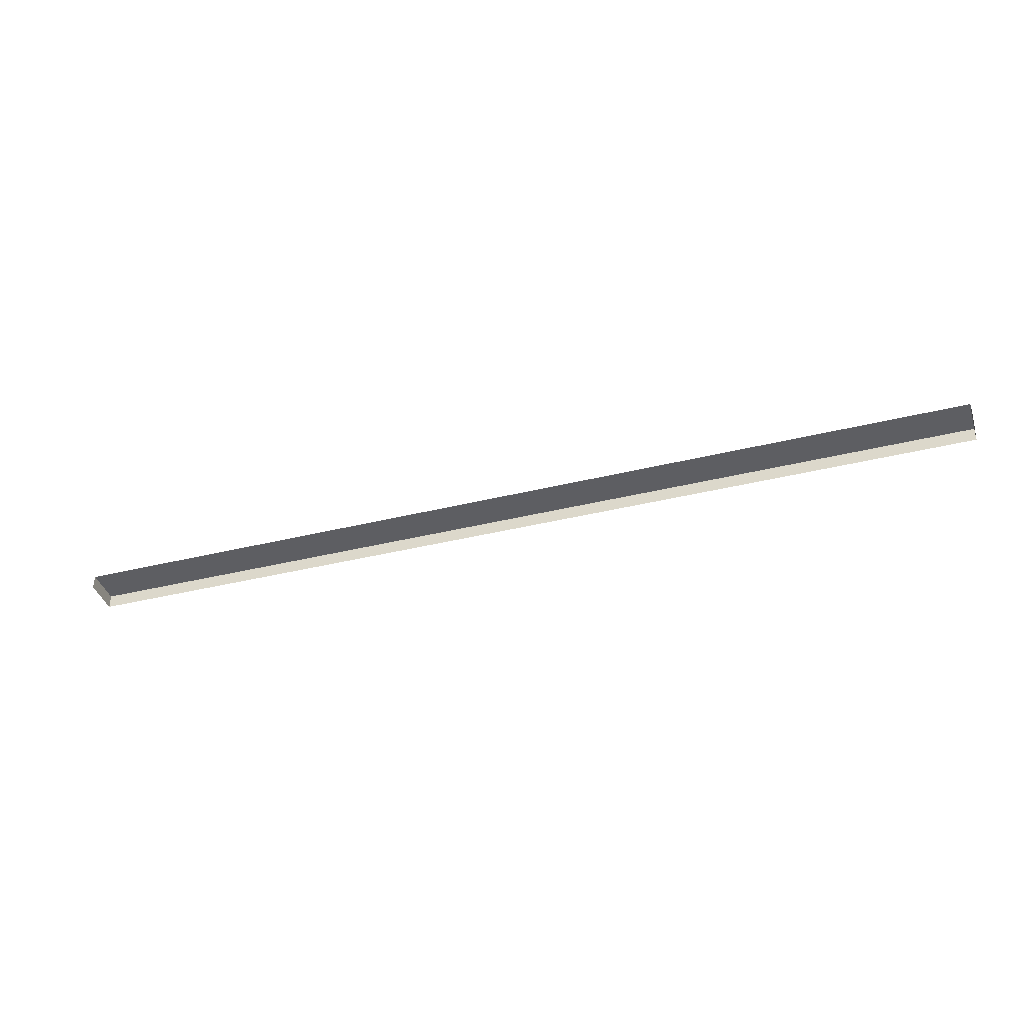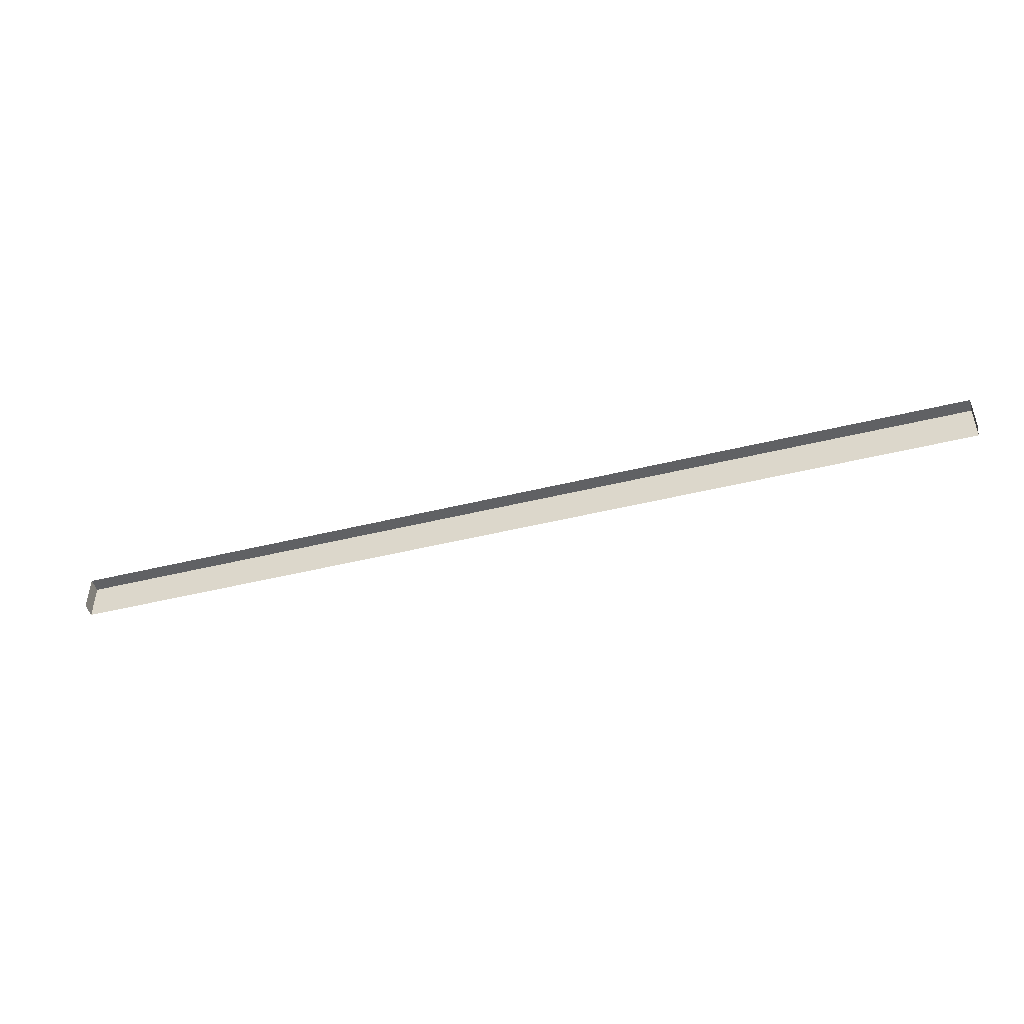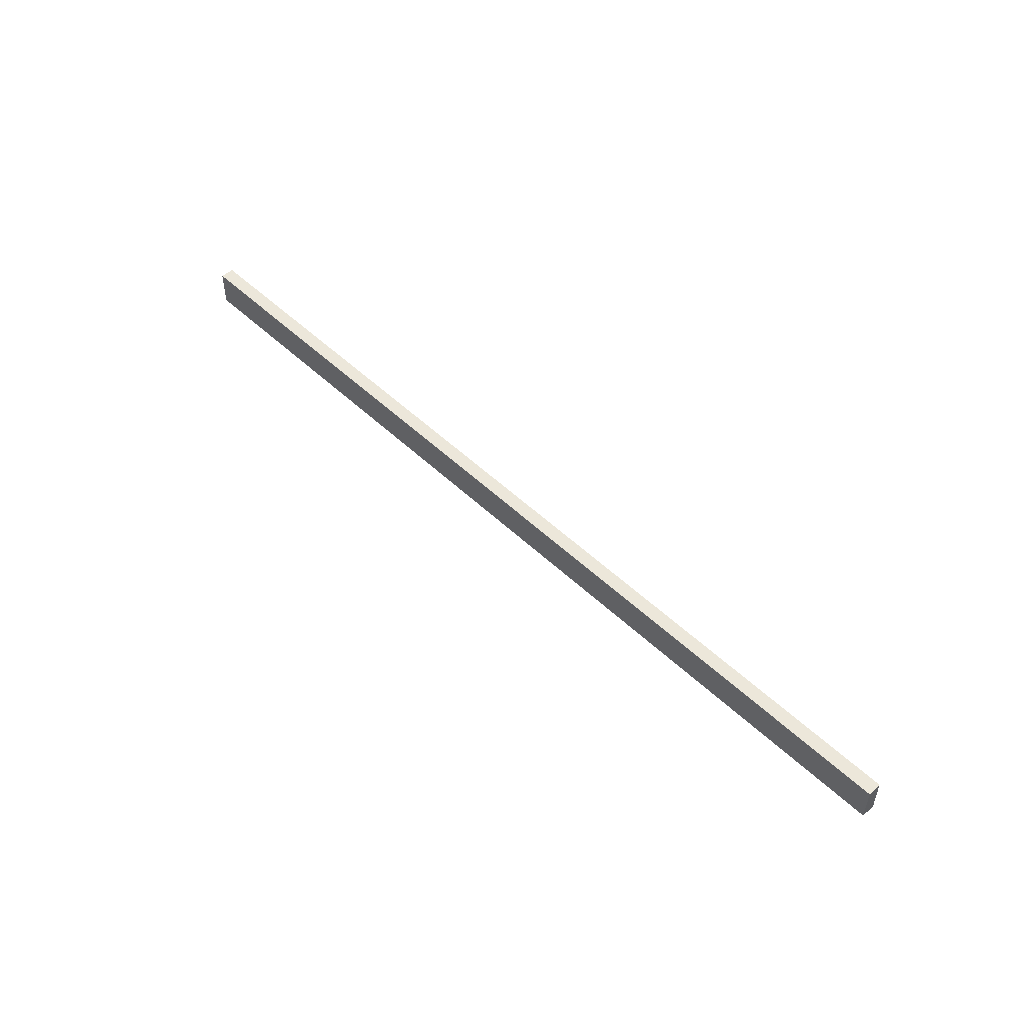
<metadata>
{"format":"obj","ext":"obj","renderer":"f3d","projection":"perspective","resolution":1024,"background":"white","views":[{"elev":-39.1,"azim":-162.8,"up":"+Y"},{"elev":-47.0,"azim":15.6,"up":"+Z"},{"elev":50.3,"azim":-133.8,"up":"+Z"}]}
</metadata>
<code>
g default
v 0.5 0.015 0.02
v 0.5 0.015 -0.02
v 0.5 0 0.02
v 0.5 0 -0.02
v -0.5 0.015 0.02
v -0.5 0.015 -0.02
v -0.5 0 0.02
v -0.5 0 -0.02
g box_mesh
f 6 5 1 2
f 6 8 7 5
f 5 7 3 1
f 1 3 4 2

</code>
